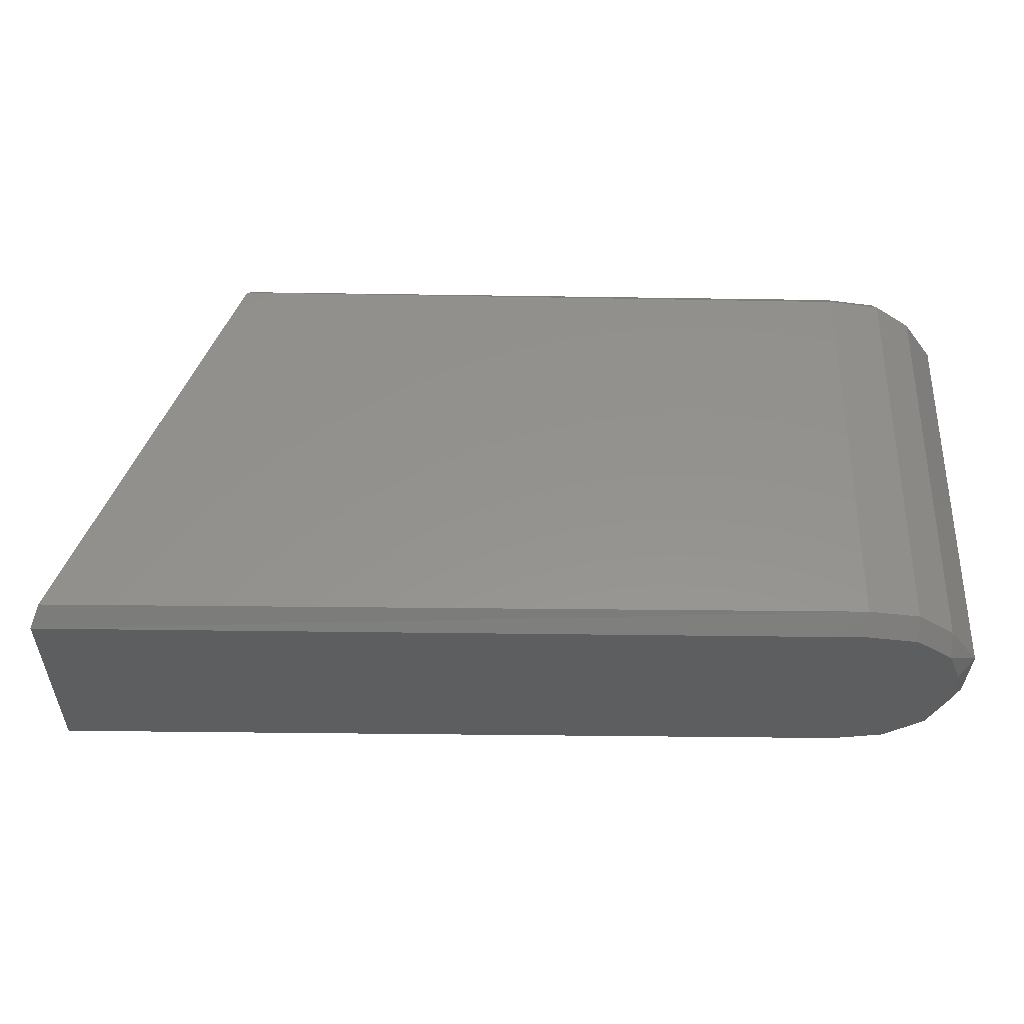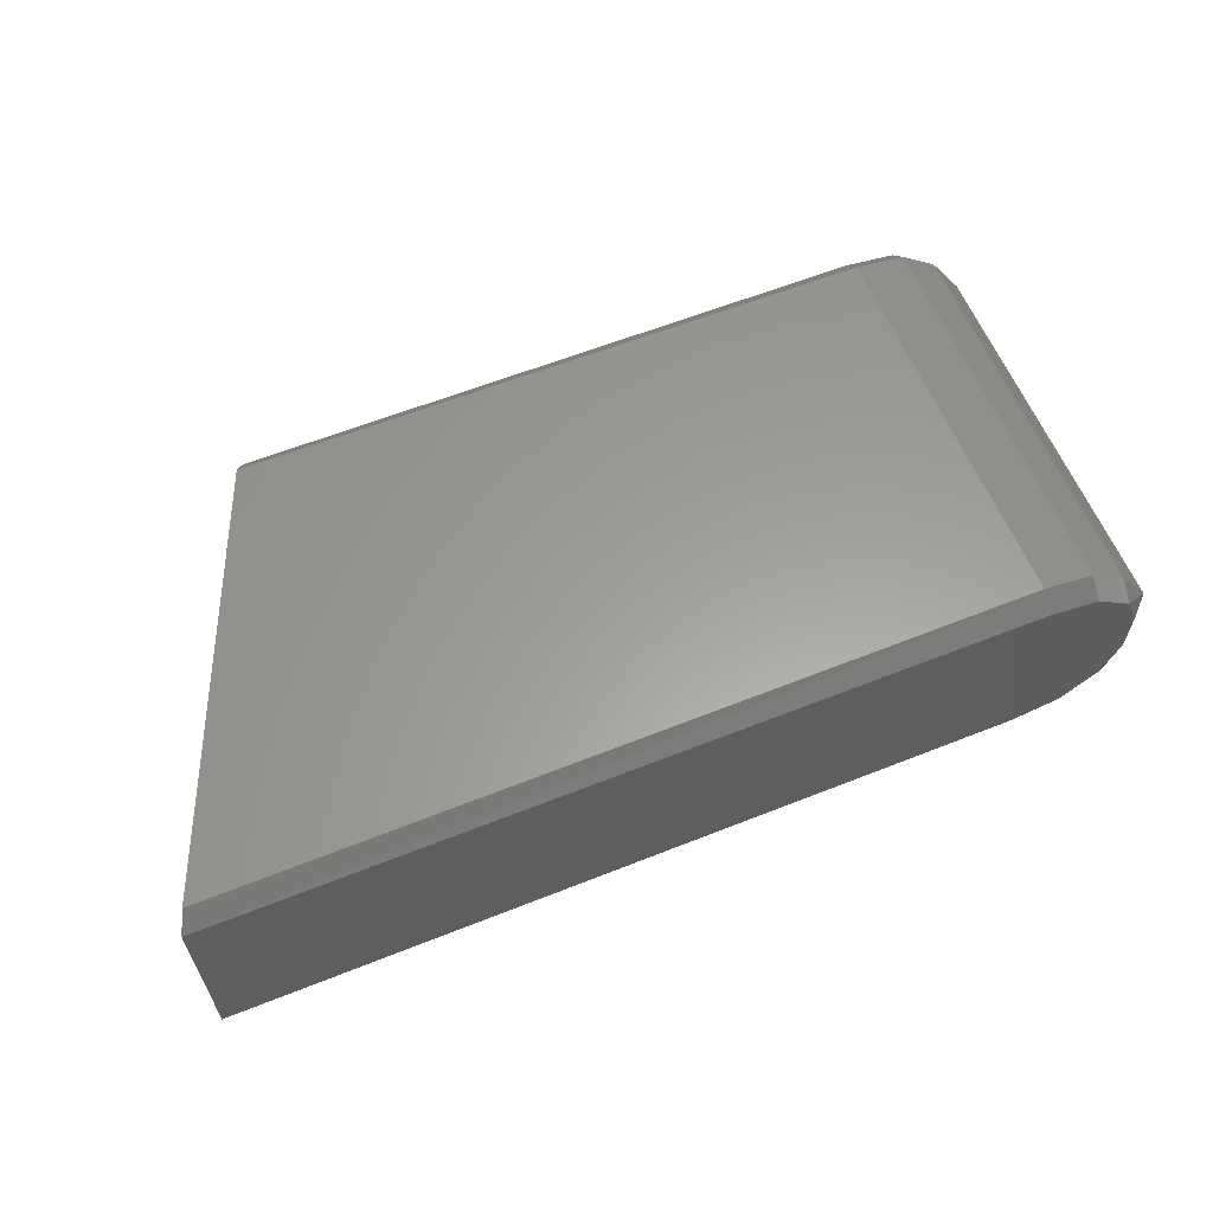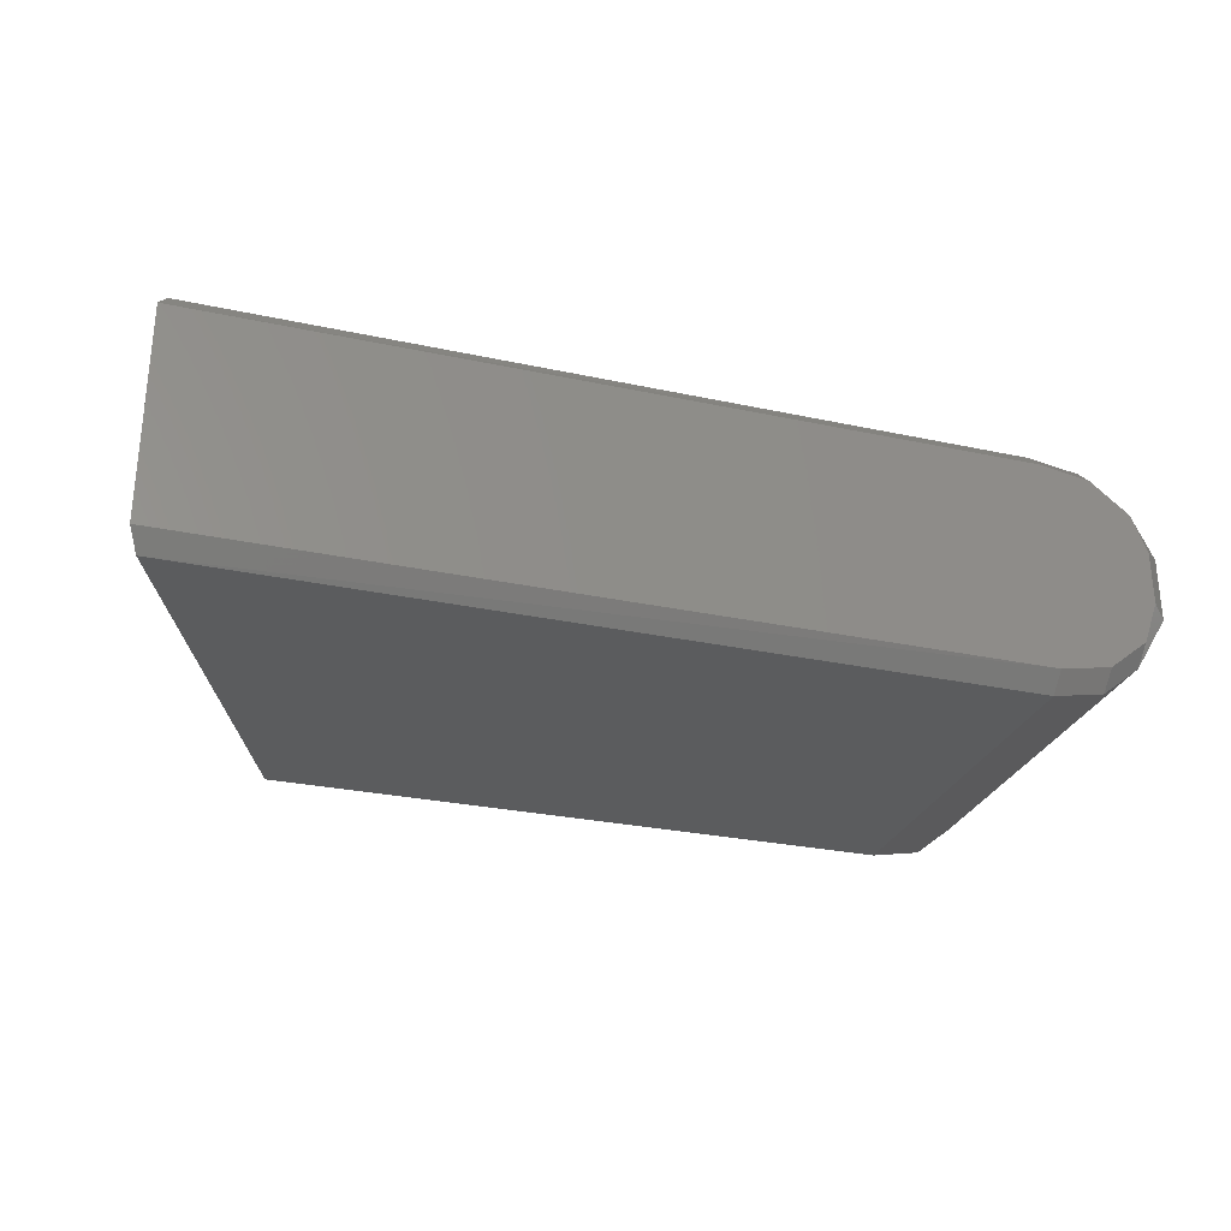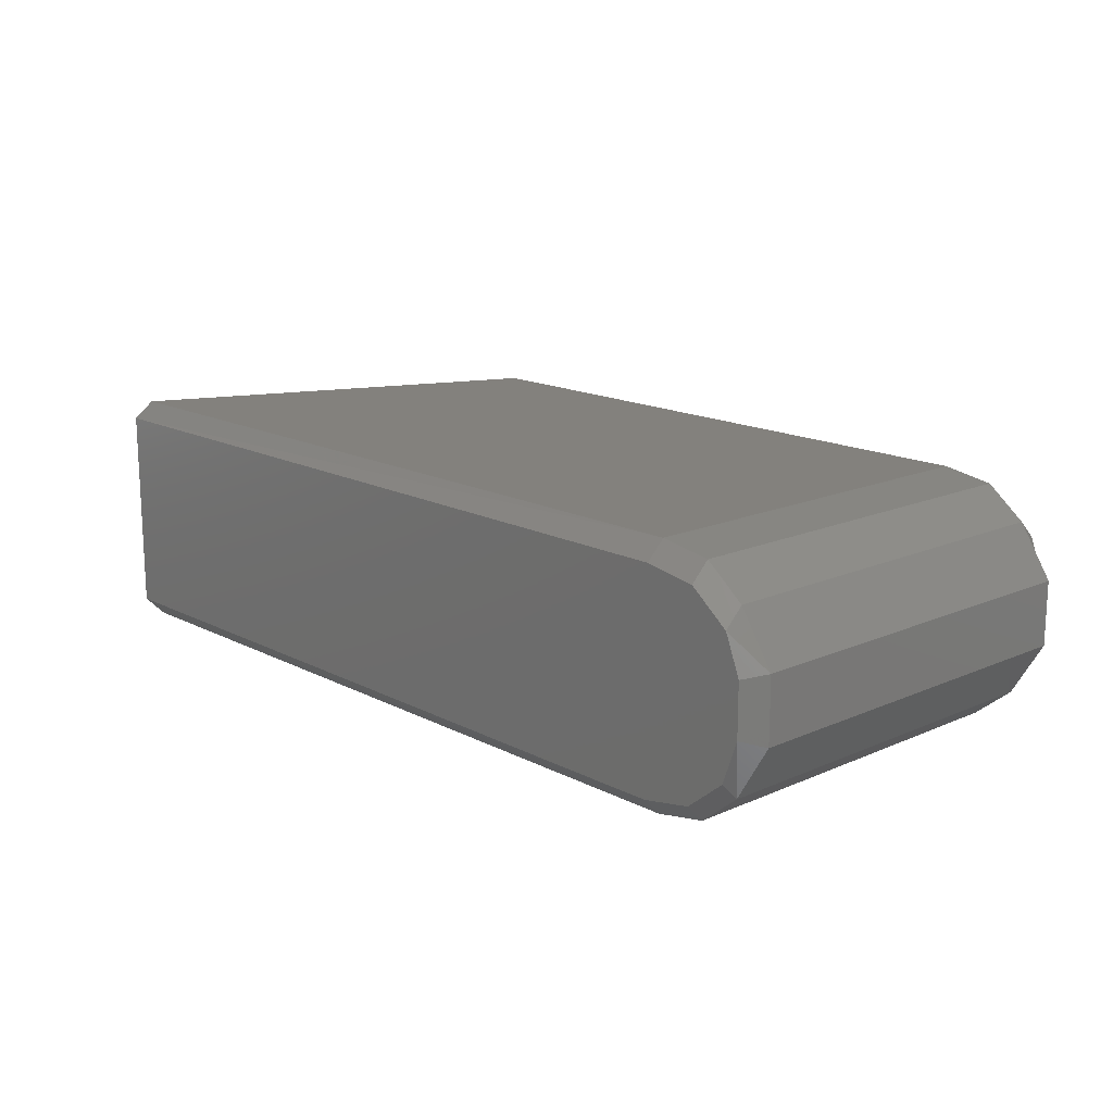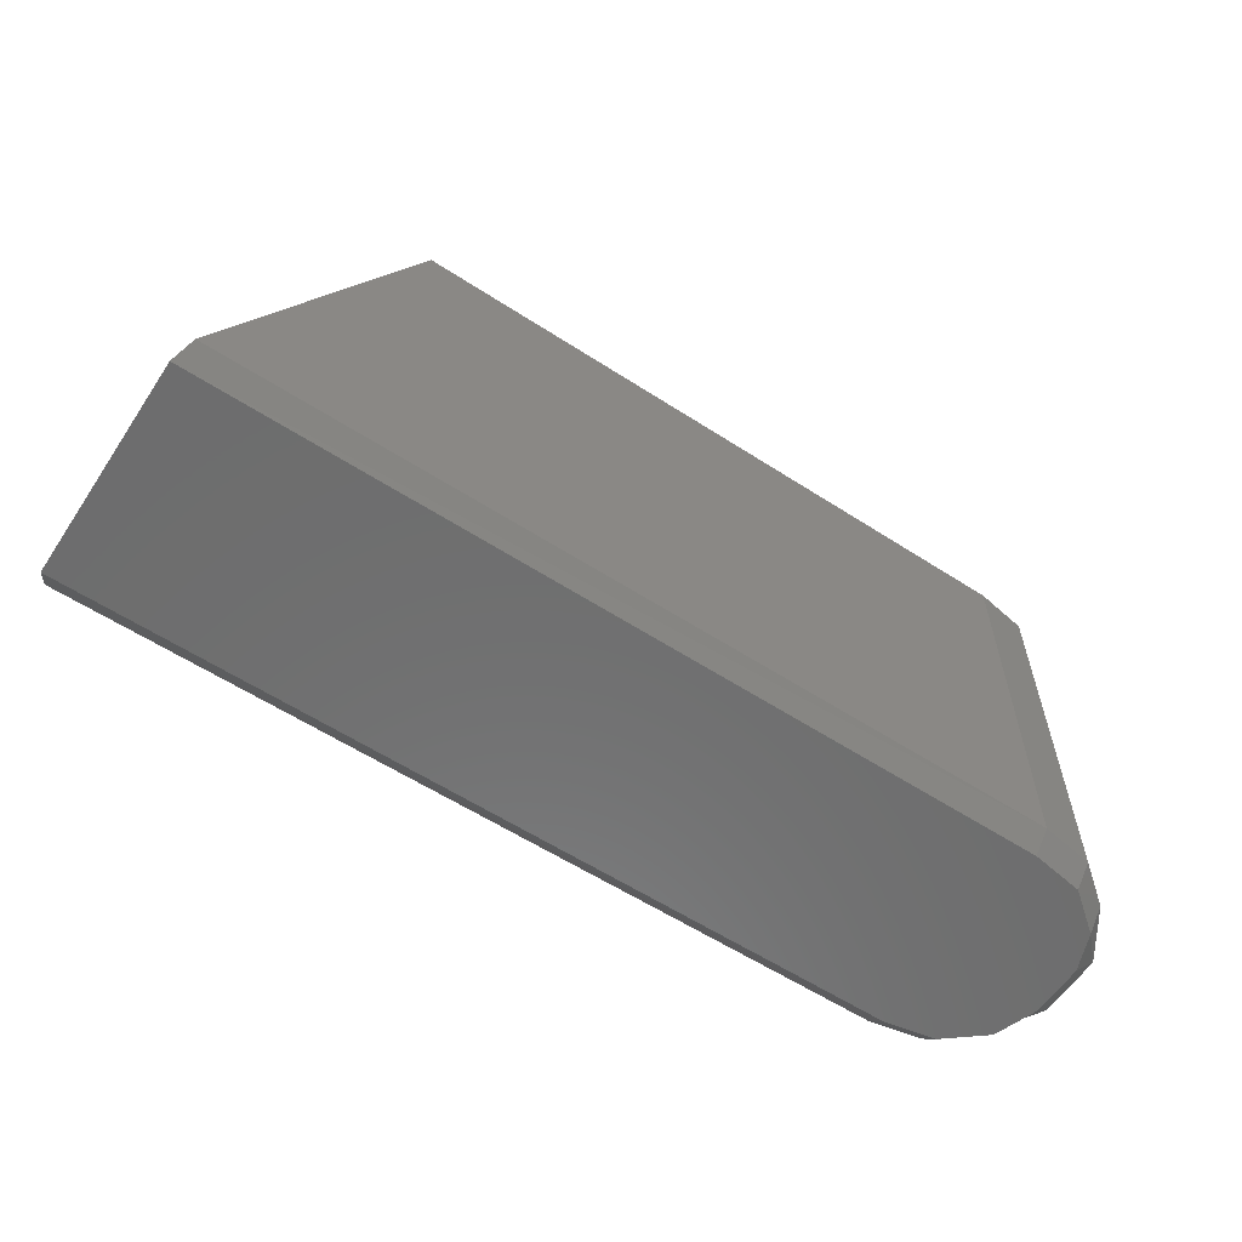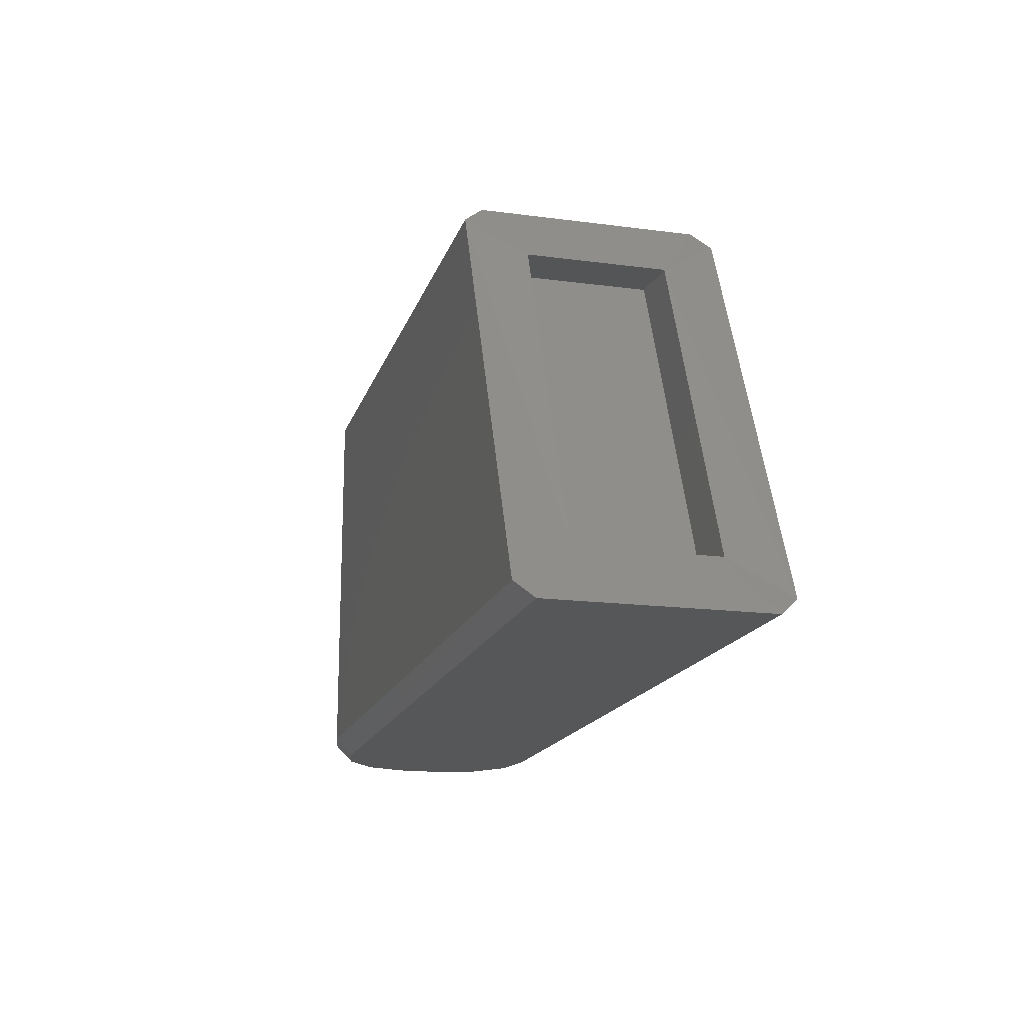
<metadata>
{"format":"stl","ext":"stl","renderer":"f3d","projection":"perspective","resolution":1024,"background":"white","views":[{"elev":-34.0,"azim":178.8,"up":"+Z"},{"elev":60.7,"azim":157.9,"up":"+Y"},{"elev":-28.4,"azim":162.1,"up":"+Y"},{"elev":15.7,"azim":-132.7,"up":"+Y"},{"elev":-59.6,"azim":146.5,"up":"+Z"},{"elev":-16.5,"azim":74.8,"up":"+Z"}]}
</metadata>
<code>
# stl→obj: 48 verts, 92 faces
v 20.5 8.924 28.85
v 20.48 8.888 28.88
v 18.9 8.924 28.85
v 18.9 8.888 28.88
v 18.8 8.943 28.85
v 18.8 8.907 28.88
v 18.72 9.005 28.85
v 18.72 8.969 28.88
v 18.69 9.089 28.85
v 18.66 9.078 28.88
v 18.69 9.193 28.85
v 18.66 9.204 28.88
v 18.72 9.268 28.85
v 18.72 9.304 28.88
v 18.8 9.328 28.85
v 18.8 9.364 28.88
v 18.9 9.344 28.85
v 18.9 9.38 28.88
v 20.5 9.344 28.85
v 20.48 9.38 28.88
v 20.15 9.38 29.66
v 18.9 9.38 29.66
v 18.8 9.364 29.66
v 18.72 9.304 29.66
v 18.66 9.204 29.66
v 18.66 9.078 29.66
v 18.72 8.969 29.66
v 18.8 8.907 29.66
v 18.9 8.888 29.66
v 20.15 8.888 29.66
v 20.13 8.924 29.69
v 18.9 8.924 29.69
v 18.8 8.943 29.69
v 18.72 9.005 29.69
v 18.69 9.089 29.69
v 18.69 9.193 29.69
v 18.72 9.268 29.69
v 18.8 9.328 29.69
v 18.9 9.344 29.69
v 20.13 9.344 29.69
v 20.19 8.999 29.59
v 20.19 9.268 29.59
v 20.44 9.268 28.95
v 20.44 8.999 28.95
v 20.07 8.997 29.59
v 20.33 8.997 28.96
v 20.33 9.266 28.96
v 20.07 9.266 29.59
f 1 2 3
f 2 3 4
f 3 4 5
f 4 5 6
f 5 6 7
f 6 7 8
f 7 8 9
f 8 9 10
f 9 10 11
f 10 11 12
f 11 12 13
f 12 13 14
f 13 14 15
f 14 15 16
f 15 16 17
f 16 17 18
f 17 18 19
f 18 19 20
f 20 21 18
f 21 18 22
f 18 22 16
f 22 16 23
f 16 23 14
f 23 14 24
f 14 24 12
f 24 12 25
f 12 25 10
f 25 10 26
f 10 26 8
f 26 8 27
f 8 27 6
f 27 6 28
f 6 28 4
f 28 4 29
f 4 29 2
f 29 2 30
f 30 31 29
f 31 29 32
f 29 32 28
f 32 28 33
f 28 33 27
f 33 27 34
f 27 34 26
f 34 26 35
f 26 35 25
f 35 25 36
f 25 36 24
f 36 24 37
f 24 37 23
f 37 23 38
f 23 38 22
f 38 22 39
f 22 39 21
f 39 21 40
f 35 36 34
f 36 34 37
f 34 37 33
f 37 33 38
f 33 38 32
f 38 32 39
f 32 39 31
f 39 31 40
f 1 19 3
f 19 3 17
f 3 17 5
f 17 5 15
f 5 15 7
f 15 7 13
f 7 13 9
f 13 9 11
f 30 31 41
f 31 41 40
f 41 40 42
f 40 42 21
f 42 21 20
f 19 43 1
f 43 1 44
f 1 44 2
f 44 2 30
f 41 45 44
f 45 44 46
f 46 47 45
f 47 45 48
f 47 43 46
f 43 46 44
f 45 41 48
f 41 48 42
f 48 42 47
f 42 47 43
f 19 20 43
f 20 43 42
f 41 30 44

</code>
